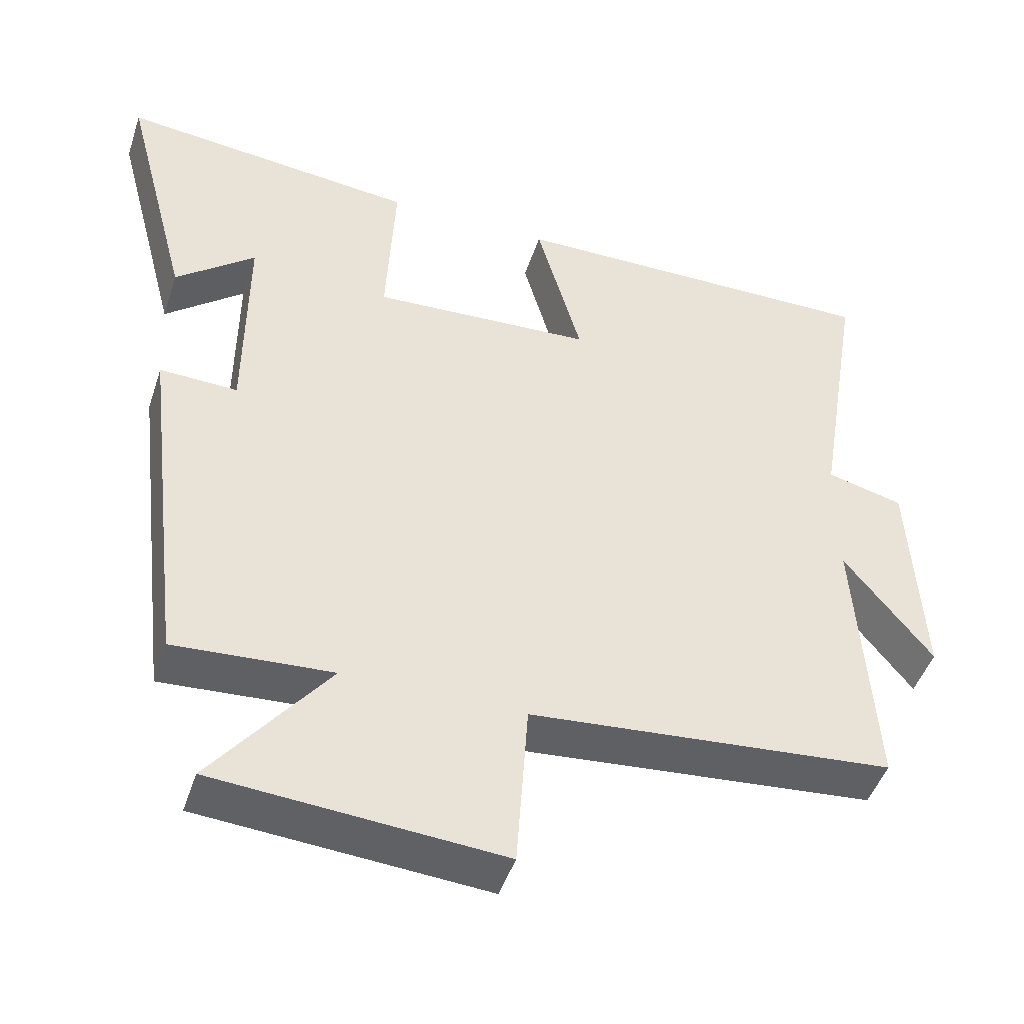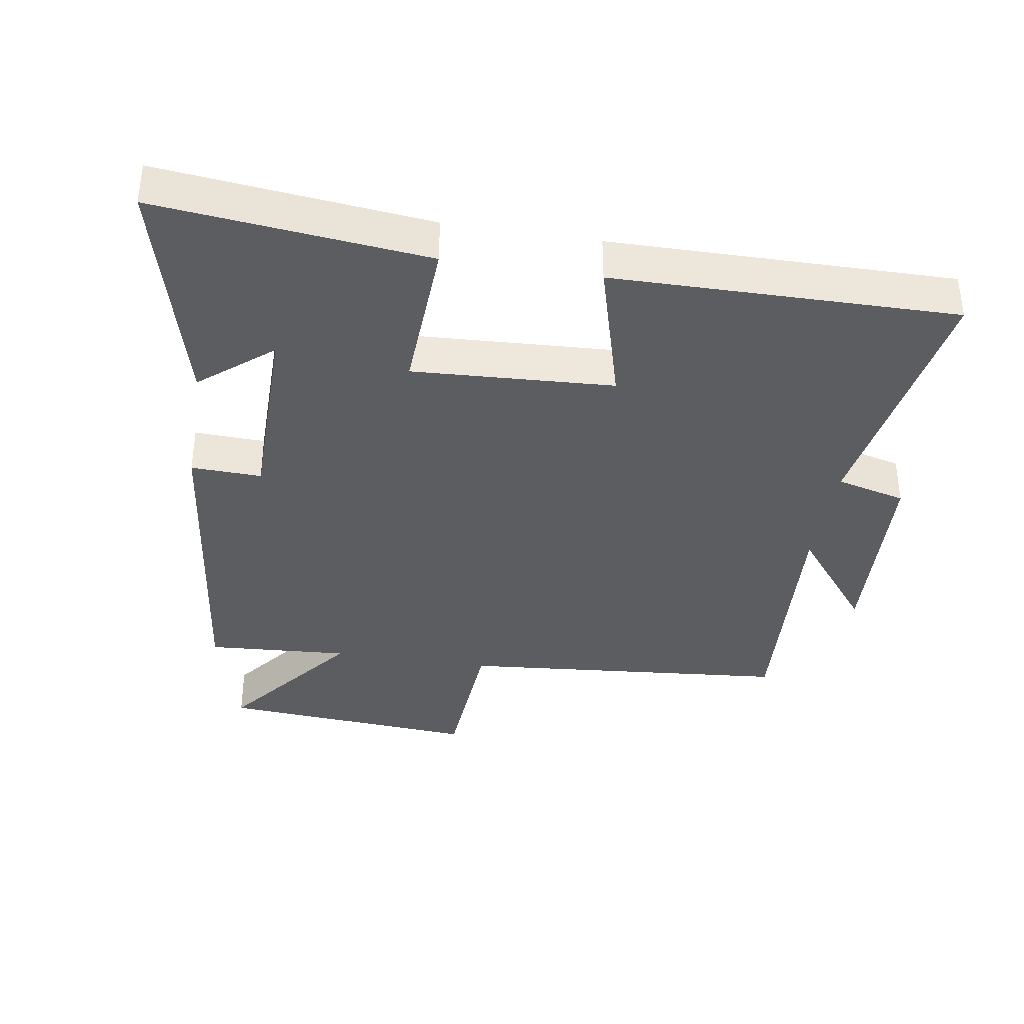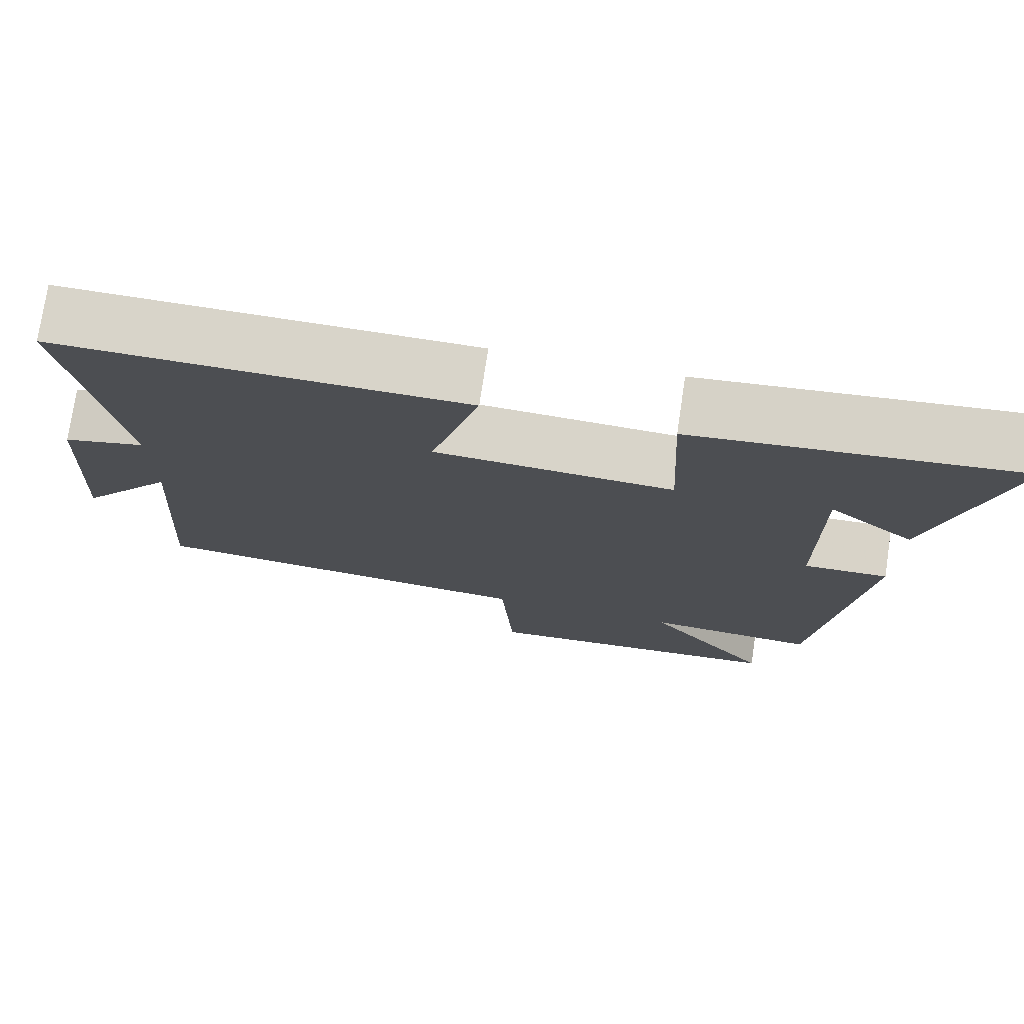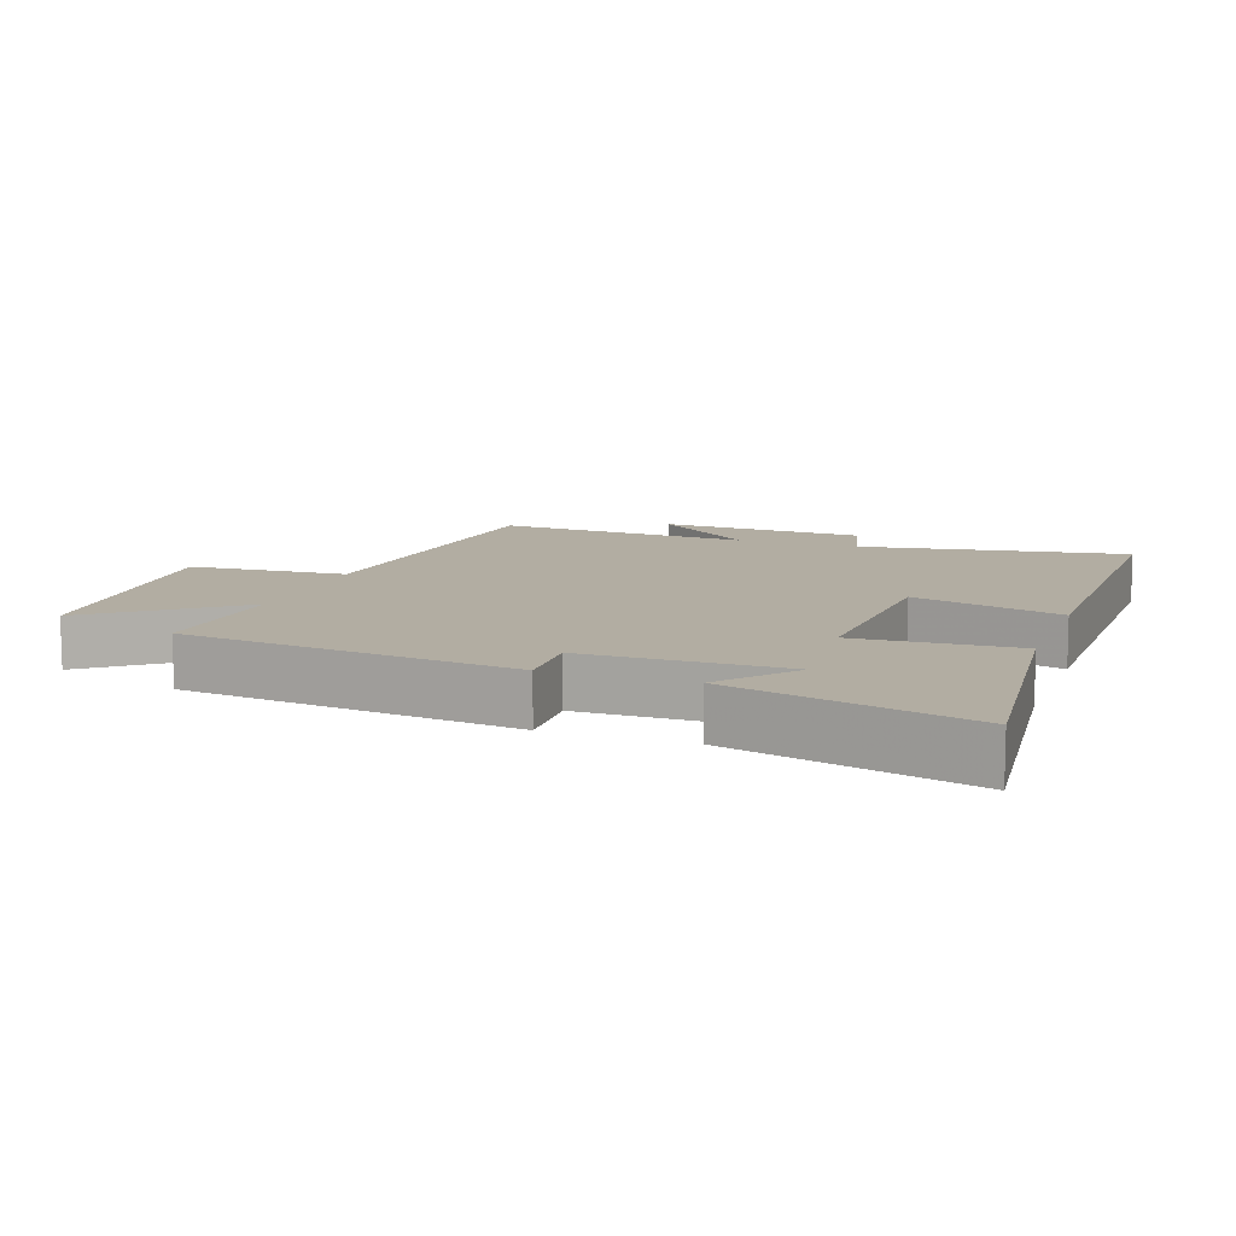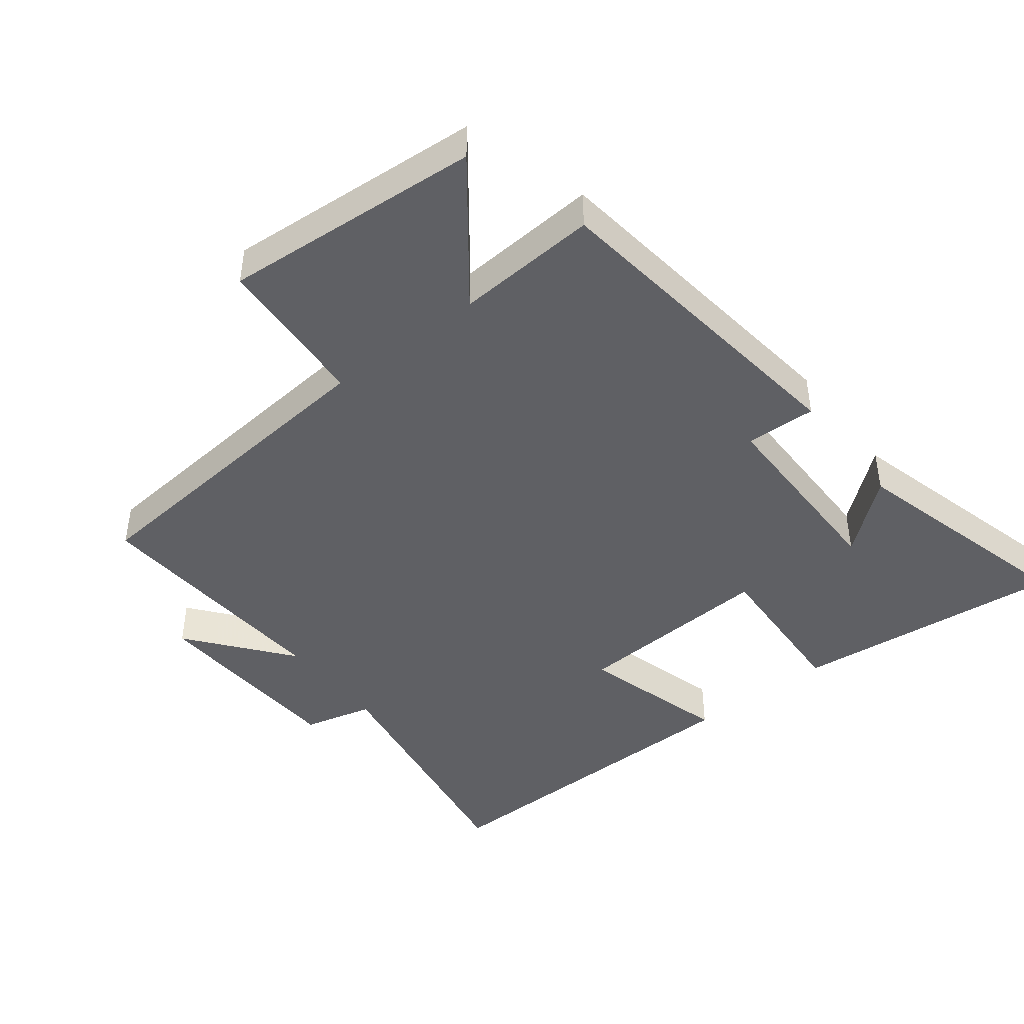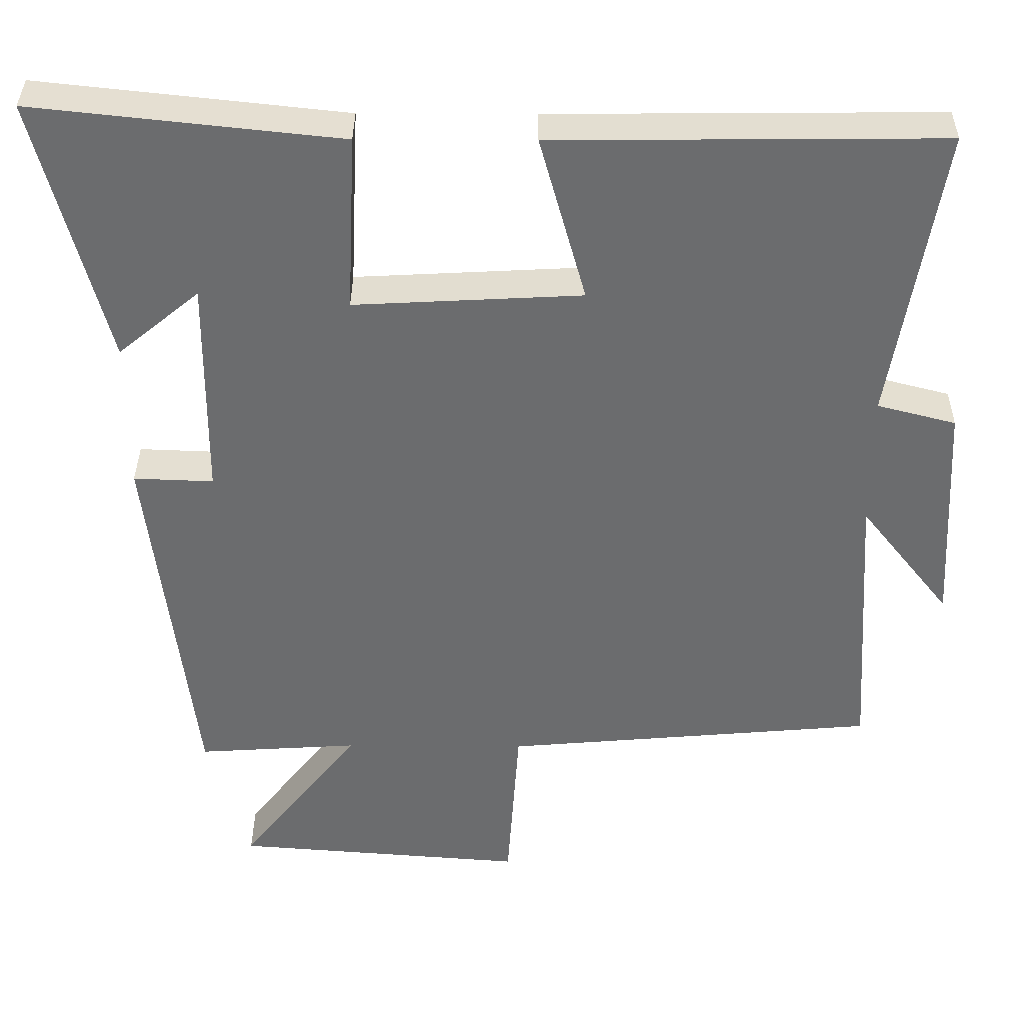
<metadata>
{"format":"obj","ext":"obj","renderer":"f3d","projection":"perspective","resolution":1024,"background":"white","views":[{"elev":-46.7,"azim":-17.9,"up":"+Z"},{"elev":-37.2,"azim":-9.1,"up":"+Y"},{"elev":75.3,"azim":-171.5,"up":"+Z"},{"elev":10.6,"azim":-70.5,"up":"+Y"},{"elev":-44.4,"azim":-142.0,"up":"+Y"},{"elev":36.4,"azim":0.5,"up":"+Z"}]}
</metadata>
<code>
v -0.593 0.07 0.544
v -0.183 0.07 0.5
v -0.195 0.07 0.261
v 0.109 0.07 0.277
v 0.047 0.07 0.5
v 0.565 0.07 0.505
v 0.5 0.07 0.108
v 0.605 0.07 0.081
v 0.621 0.07 -0.227
v 0.5 0.07 -0.074
v 0.524 0.07 -0.456
v 0.024 0.07 -0.5
v 0.008 0.07 -0.736
v -0.384 0.07 -0.706
v -0.224 0.07 -0.5
v -0.44 0.07 -0.514
v -0.5 0.07 -0.017
v -0.393 0.07 -0.021
v -0.391 0.07 0.277
v -0.5 0.07 0.187
v -0.593 0 0.544
v -0.183 0 0.5
v -0.195 0 0.261
v 0.109 0 0.277
v 0.047 0 0.5
v 0.565 0 0.505
v 0.5 0 0.108
v 0.605 0 0.081
v 0.621 0 -0.227
v 0.5 0 -0.074
v 0.524 0 -0.456
v 0.024 0 -0.5
v 0.008 0 -0.736
v -0.384 0 -0.706
v -0.224 0 -0.5
v -0.44 0 -0.514
v -0.5 0 -0.017
v -0.393 0 -0.021
v -0.391 0 0.277
v -0.5 0 0.187
f 19 20 1 2
f 18 19 2 3
f 15 16 17 18
f 15 18 3 4
f 12 13 14 15
f 10 11 12 15
f 10 15 4
f 7 8 9 10
f 7 10 4 5
f 5 6 7
f 22 21 40 39
f 23 22 39 38
f 38 37 36 35
f 24 23 38 35
f 35 34 33 32
f 35 32 31 30
f 24 35 30
f 30 29 28 27
f 25 24 30 27
f 27 26 25
f 1 21 22 2
f 2 22 23 3
f 3 23 24 4
f 4 24 25 5
f 5 25 26 6
f 6 26 27 7
f 7 27 28 8
f 8 28 29 9
f 9 29 30 10
f 10 30 31 11
f 11 31 32 12
f 12 32 33 13
f 13 33 34 14
f 14 34 35 15
f 15 35 36 16
f 16 36 37 17
f 17 37 38 18
f 18 38 39 19
f 19 39 40 20
f 20 40 21 1

</code>
